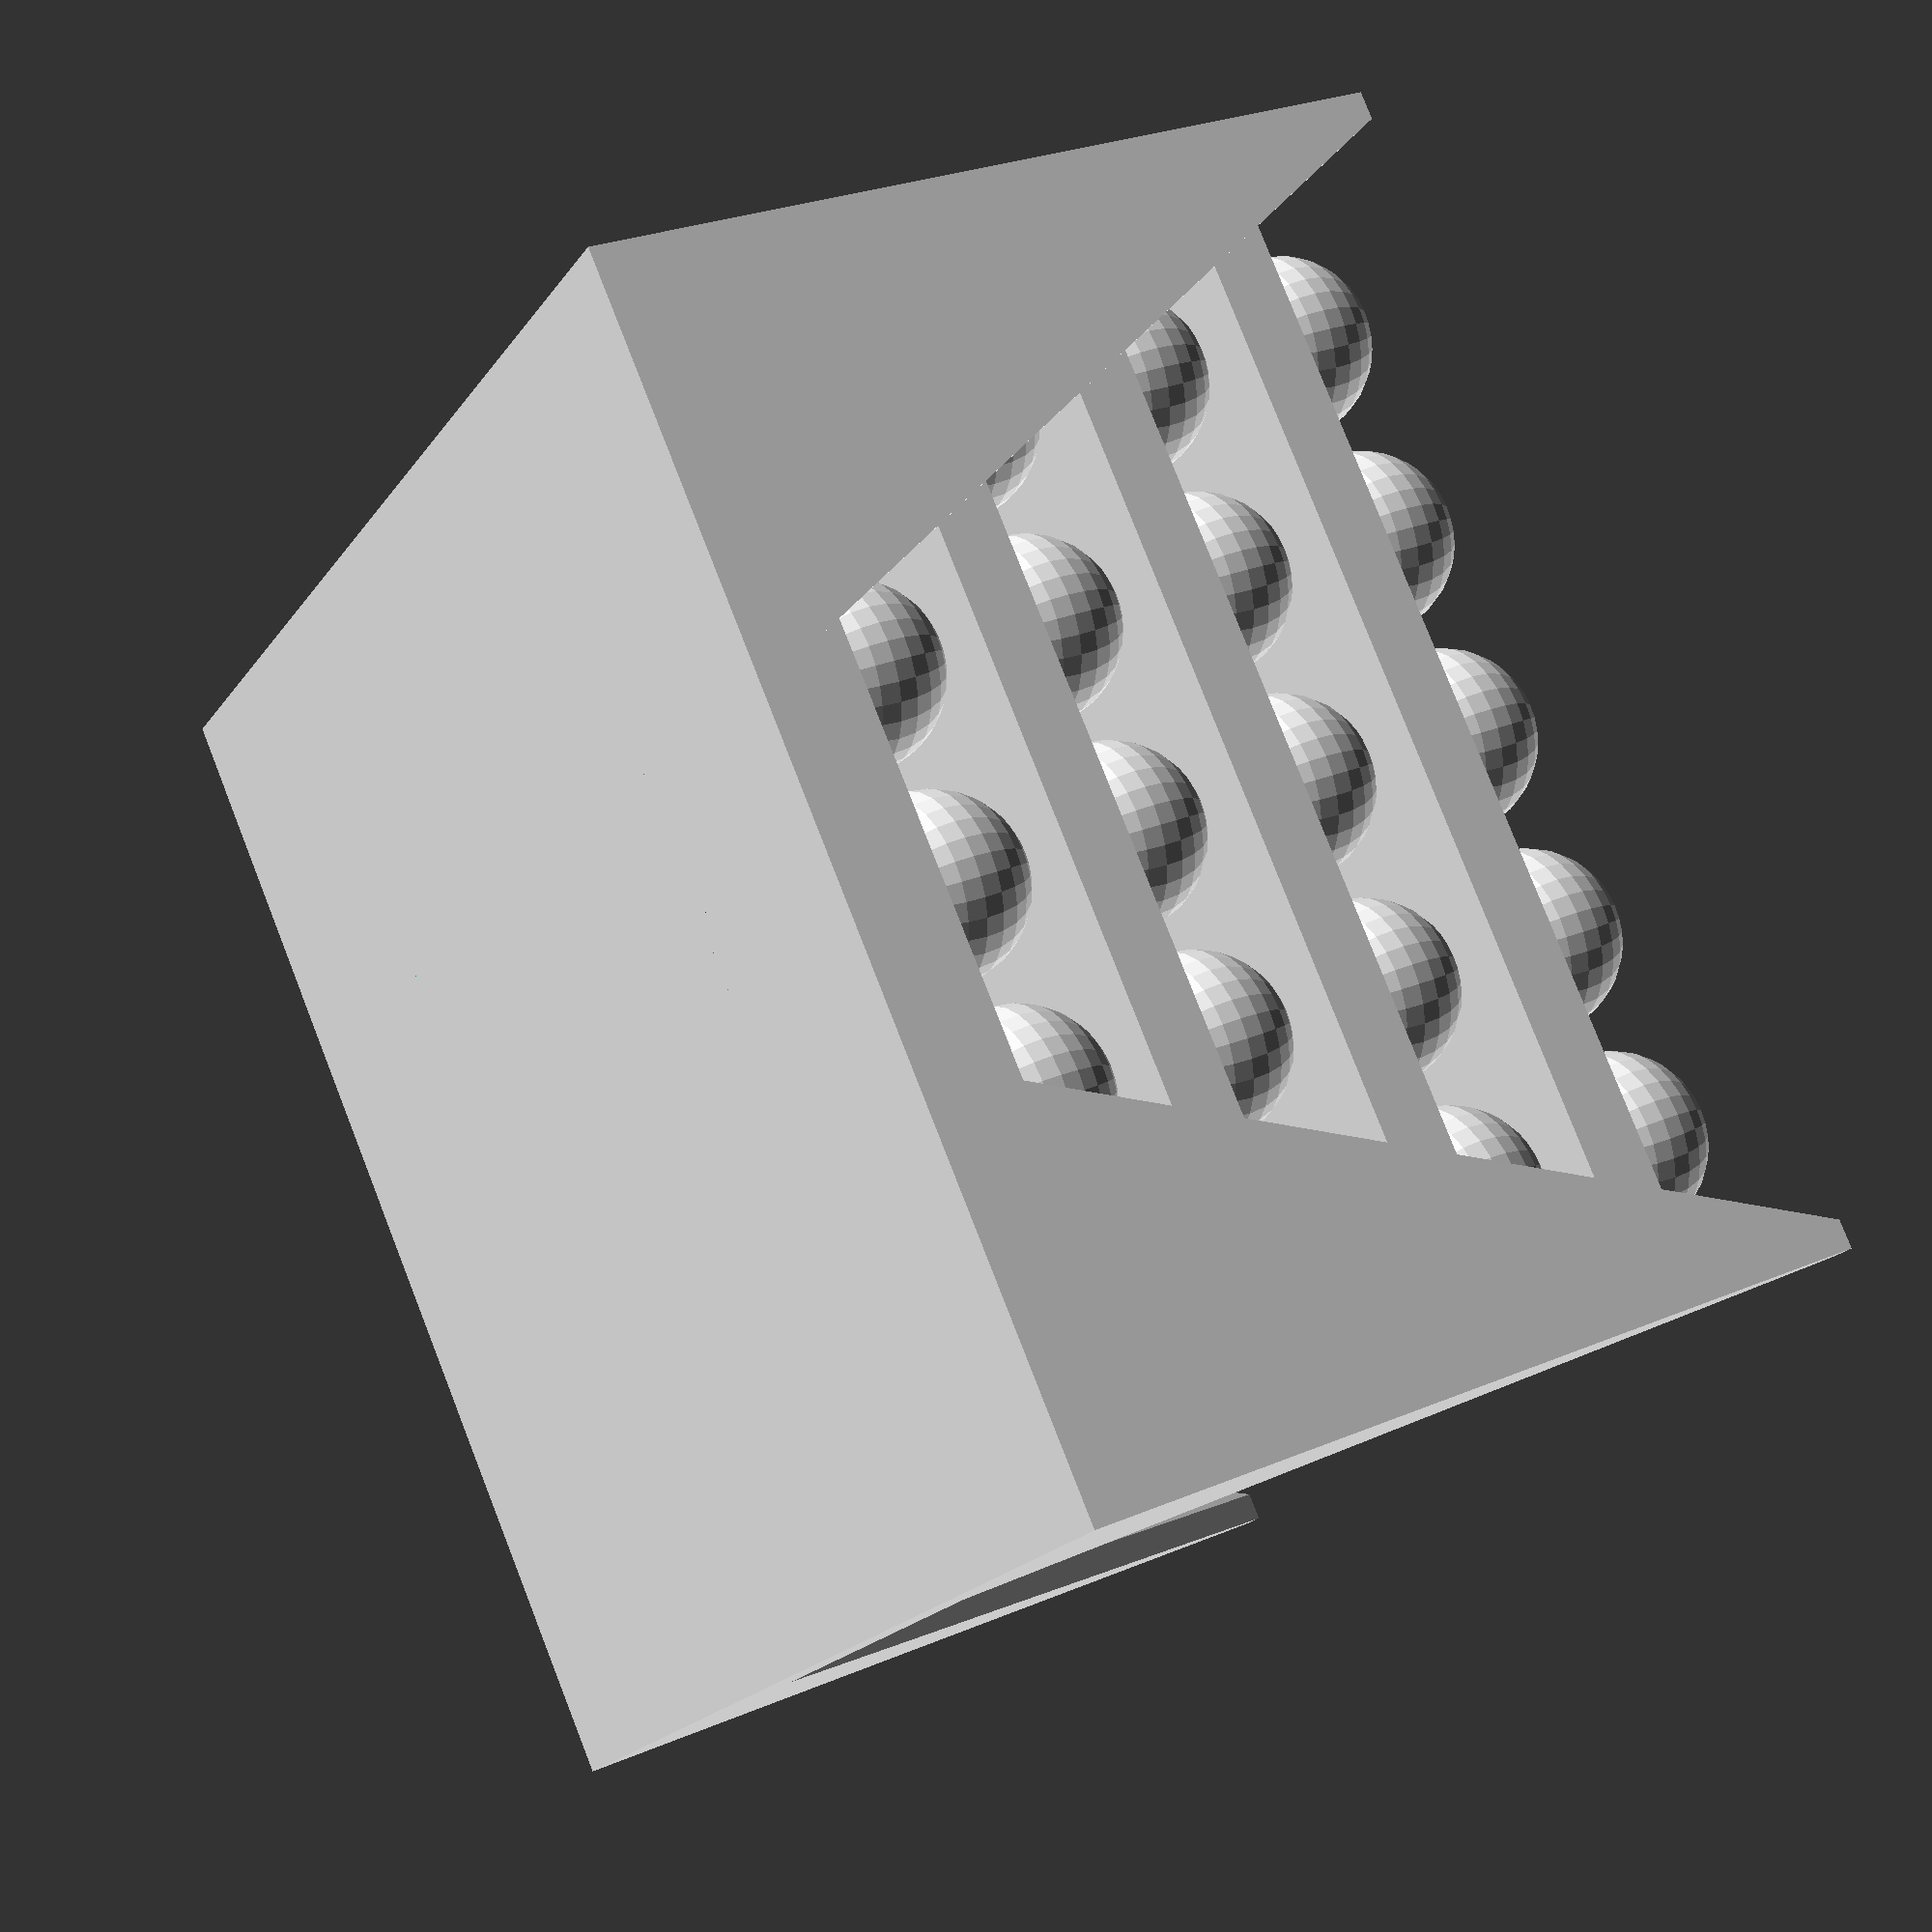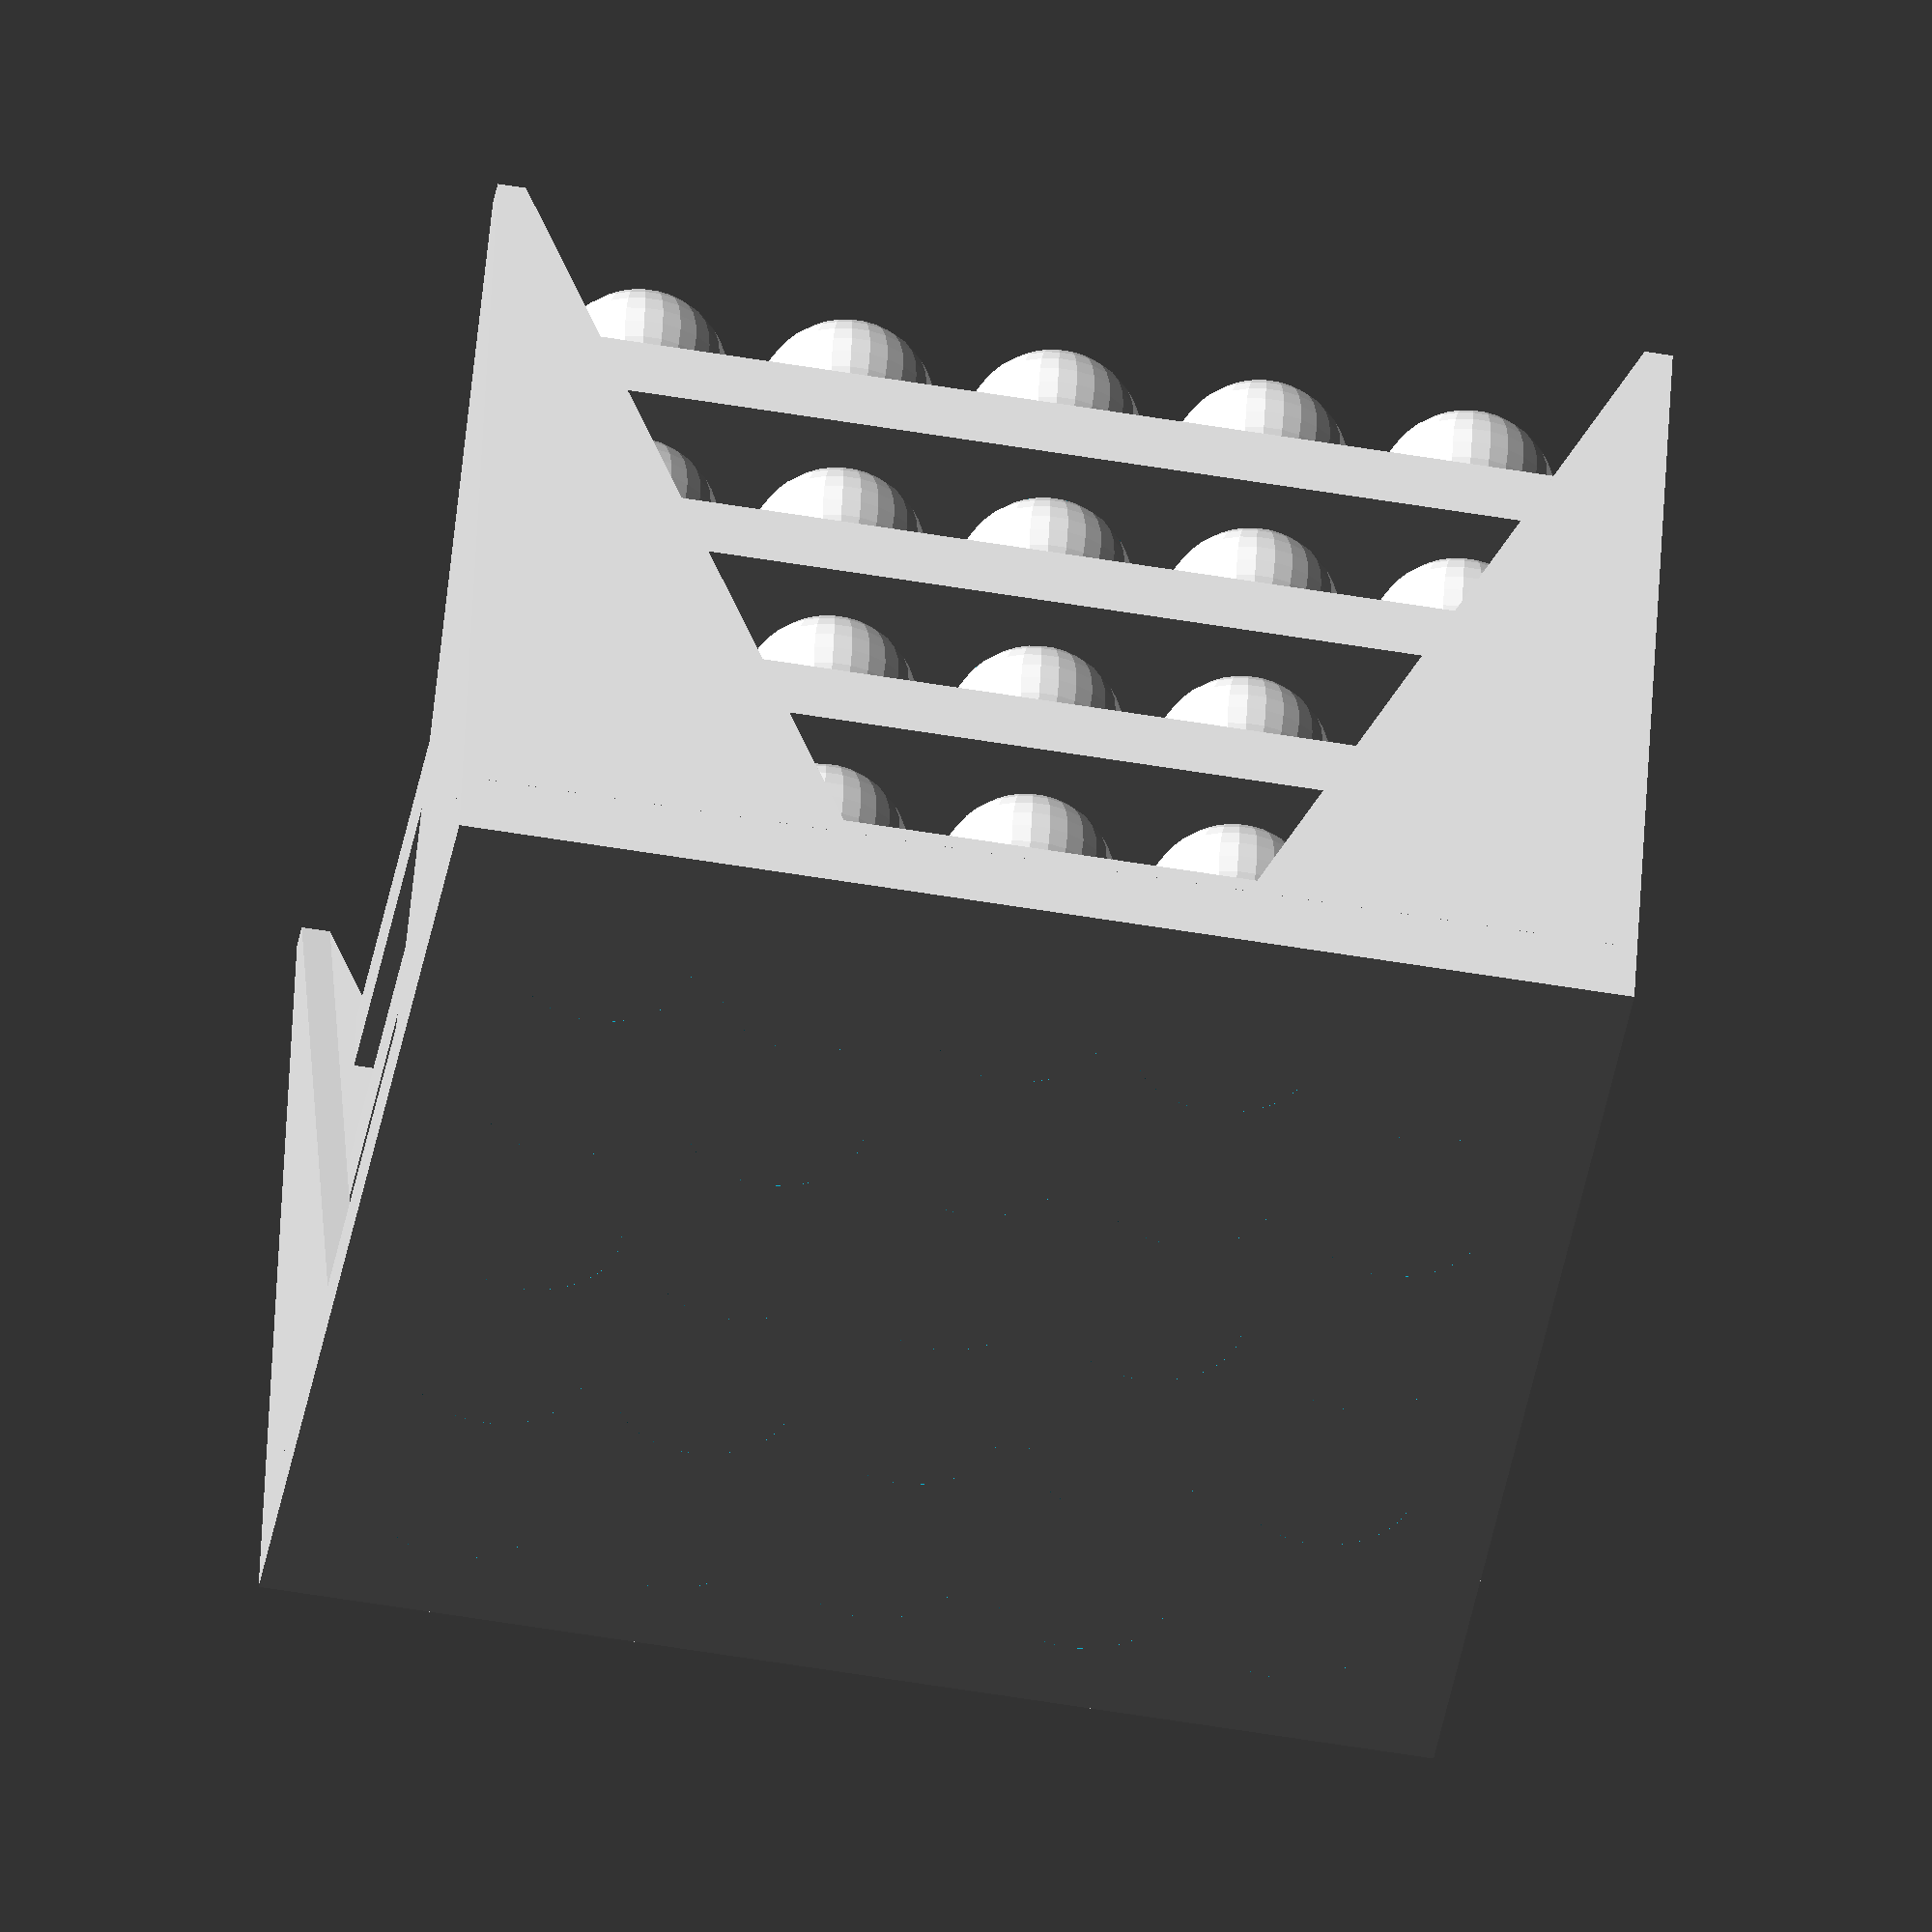
<openscad>
/* [Hidden] */
$fn=30;

/* [ 1 - Object] */
// Select Object To Print Or Display
object = 0; // [0:Display, 1:Shelf, 2:Holder]

/* [ 2 - Shelf Configuration] */
// Marble Count - X Axis
countRows = 5; // [2:30]
// Marble Count - Y Axis
countColumns = 5;  // [2:30]
// Diameter Of Marbles
marbleDiameter = 12.7; // [4:30]
// % Of Marble To Sink Into Shelf
marbleSinkPct = 20; // [10:45]
// Gap Between Marbles
xyGap = 2; // [1:15]

/* [ 3 - Holder Configuration] */
// Thickness Of Walls
wallThickness = 2; // [1:5]
// Gap Between Shelf & Wall.
tolerance = 2; // [1:3]
// Number Of Shelves
countShelves = 4;  // [1:10]
// Angle Of Uprights
angle = 65; // [60:85]

zGap = marbleDiameter / 8 < 2 ? 2 : marbleDiameter / 8;
marbleRadius = marbleDiameter / 2;
marblesPerShelf = countRows * countColumns;
marblesTotal = marblesPerShelf * countShelves;
shelfX = (marbleDiameter * countRows) + (xyGap * (countRows + 1));
shelfY = (marbleDiameter * countColumns) + (xyGap * (countColumns + 1));
shelfZ = (marbleDiameter * (marbleSinkPct / 100)) + zGap;
shelfClearanceZ = marbleDiameter + zGap / 2;
xySpacing = marbleDiameter + xyGap;
xyOffset = marbleRadius + xyGap;
zTopOffset = marbleRadius + zGap;
zBottomOffset = -(marbleRadius - (zGap / 2));
holderX = shelfX + ((wallThickness + tolerance) * 2);
holderY = shelfY + ((wallThickness + tolerance) * 2);
holderZ = shelfClearanceZ * countShelves + shelfZ;

echo(str("Marbles per Shelf:  ", marblesPerShelf));
echo(str("Total Marbles:  ", marblesTotal));

if(!object)
	display();
else
	if(object==1)
		shelf();
	else
		holder();
	
module display()
{
	holder();
	for(i=[0:countShelves-1])
	{
			translate([0,0,(i*shelfClearanceZ)+shelfZ])
					shelf();
			translate([-holderX/2+(tolerance*2),-holderY/2+(tolerance*2),0])
					marbles(i*shelfClearanceZ+shelfZ+marbleRadius+zGap);
	} // End for()
} // End display()

module shelf()
{
	totalHeight = 0;
	translate([-shelfX/2,-shelfY/2,0])
		difference()
		{
			cube([shelfX,shelfY,shelfZ]);
			marbles(zTopOffset);		
			marbles(zBottomOffset);		
		} // End difference()
} // End shelf()

module marbles(z)
{
	for (x = [0:countRows-1])
		for (y = [0:countColumns-1])
		{
			translate([x*xySpacing+xyOffset,y*xySpacing+xyOffset,z])
				sphere(marbleRadius, center=true);
		} // End for()
} // End marbles()

module holder()
{
	uprightHeight = holderZ - shelfZ;
	uprightShelfXYOffset = (uprightHeight / tan(angle)) + wallThickness;

	uprightPoints = [
		[0,0,0],
		[0,0,uprightHeight],
		[wallThickness,0,uprightHeight],
		[uprightShelfXYOffset,0,0],
		[0,uprightShelfXYOffset,0],
		[0,wallThickness,uprightHeight], // 5
		[0,0,uprightHeight],
		[wallThickness,uprightShelfXYOffset,0],
		[wallThickness,wallThickness,uprightHeight],
		[wallThickness,wallThickness,0],
		[uprightShelfXYOffset,wallThickness,0], // 10
		];
	
	uprightFaces = [
		[0,1,2,3], // Front Right Truncated Triangle
		[0,4,5,6], // Front Left Truncated Triangle
		[4,7,8,5], // Left Incline Rectangle
		[9,8,7], // Rear Left Triangle
		[9,10,8], //Rear Right Triangle
		[3,2,8,10], // Right Incline Rectagle
		[1,5,8,2], // Top Square
		[0,3,10,9], // Bottom Right Polygon
		[0,4,7,9] // Bottom Left Polygon
		];

	translate([0,0,shelfZ/2])
		cube([holderX,holderY,shelfZ], center=true);

	for(i=[0:3])
	{
		y = i < 2 ? -holderY/2 : holderY/2; // 0 & 1
		x = i % 3 ? holderX/2 : -holderX/2; // 0 & 3

		translate([x,y,shelfZ])
			rotate([0,0,i*90])
				polyhedron(uprightPoints,uprightFaces,10);
	} // End for()
} // End holder()

</openscad>
<views>
elev=333.4 azim=41.3 roll=236.4 proj=p view=solid
elev=130.8 azim=350.3 roll=357.4 proj=o view=solid
</views>
